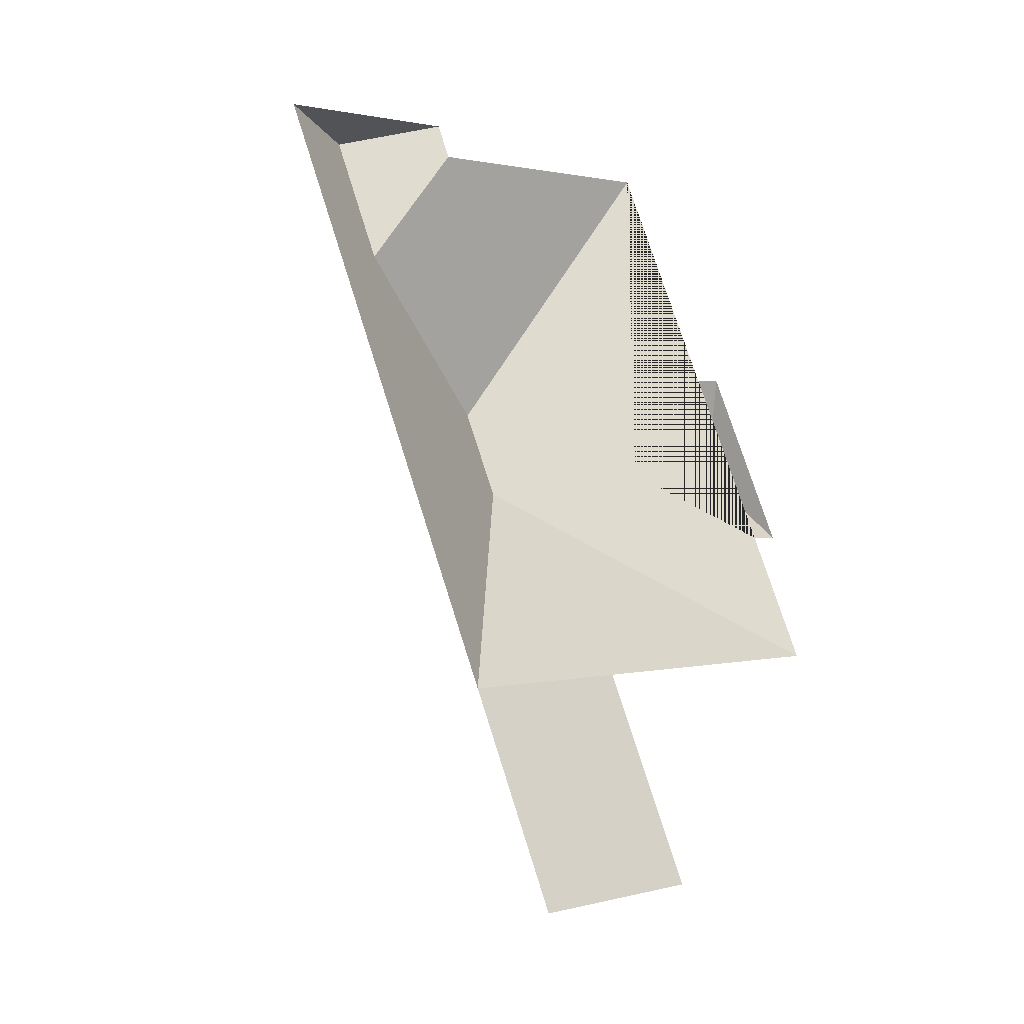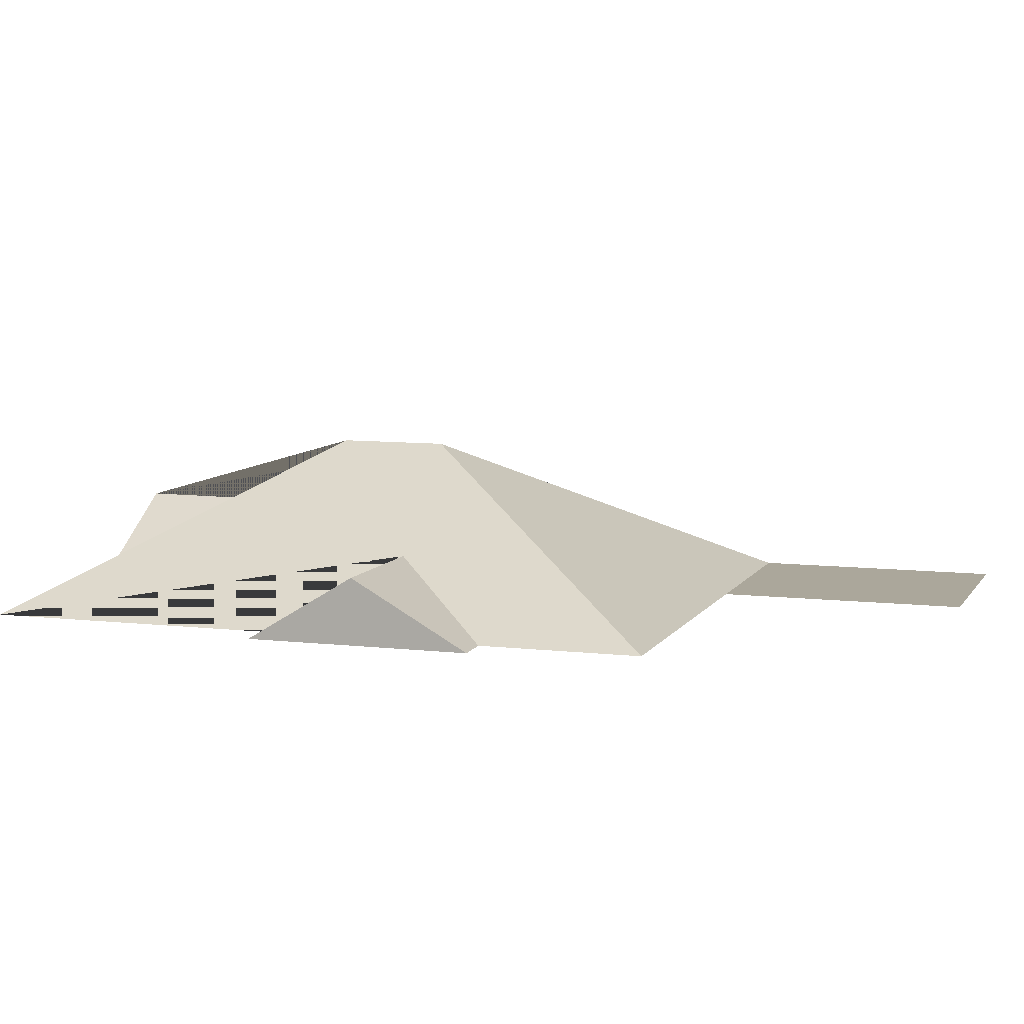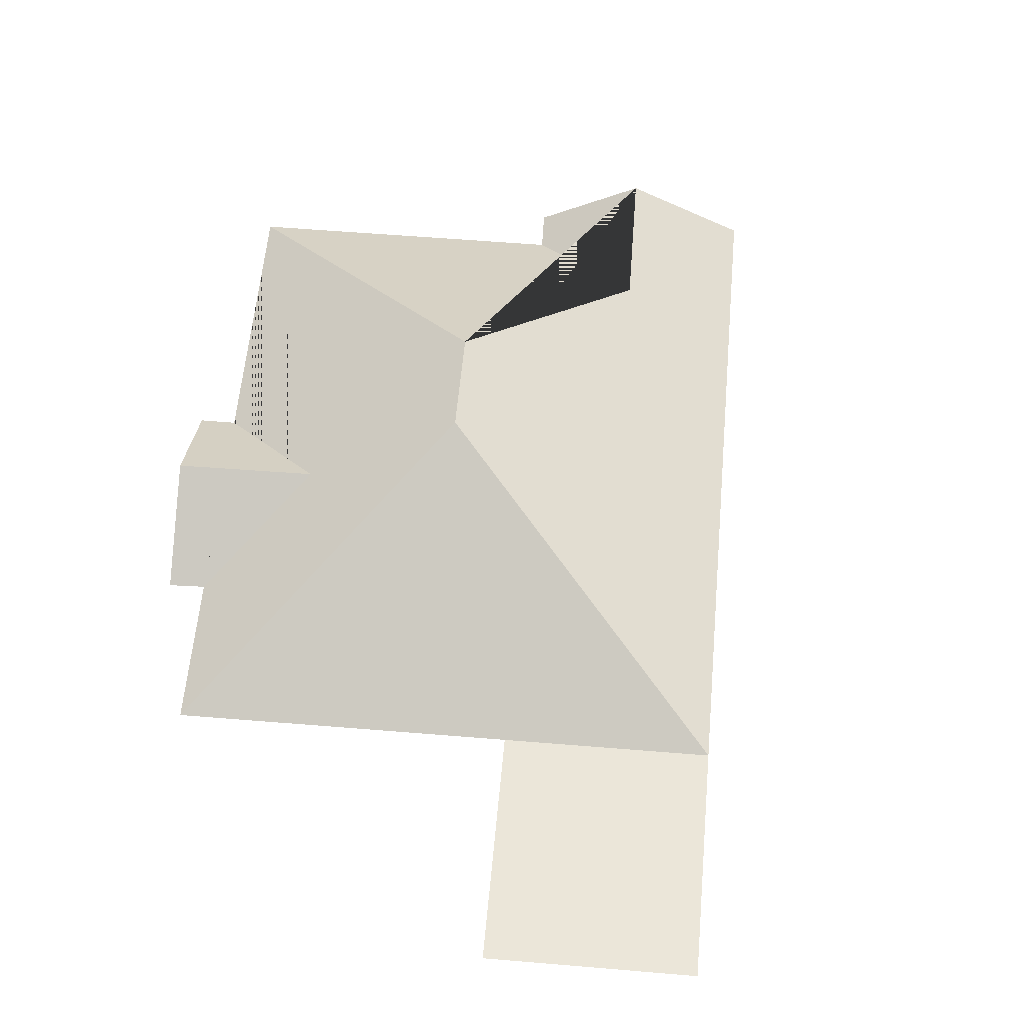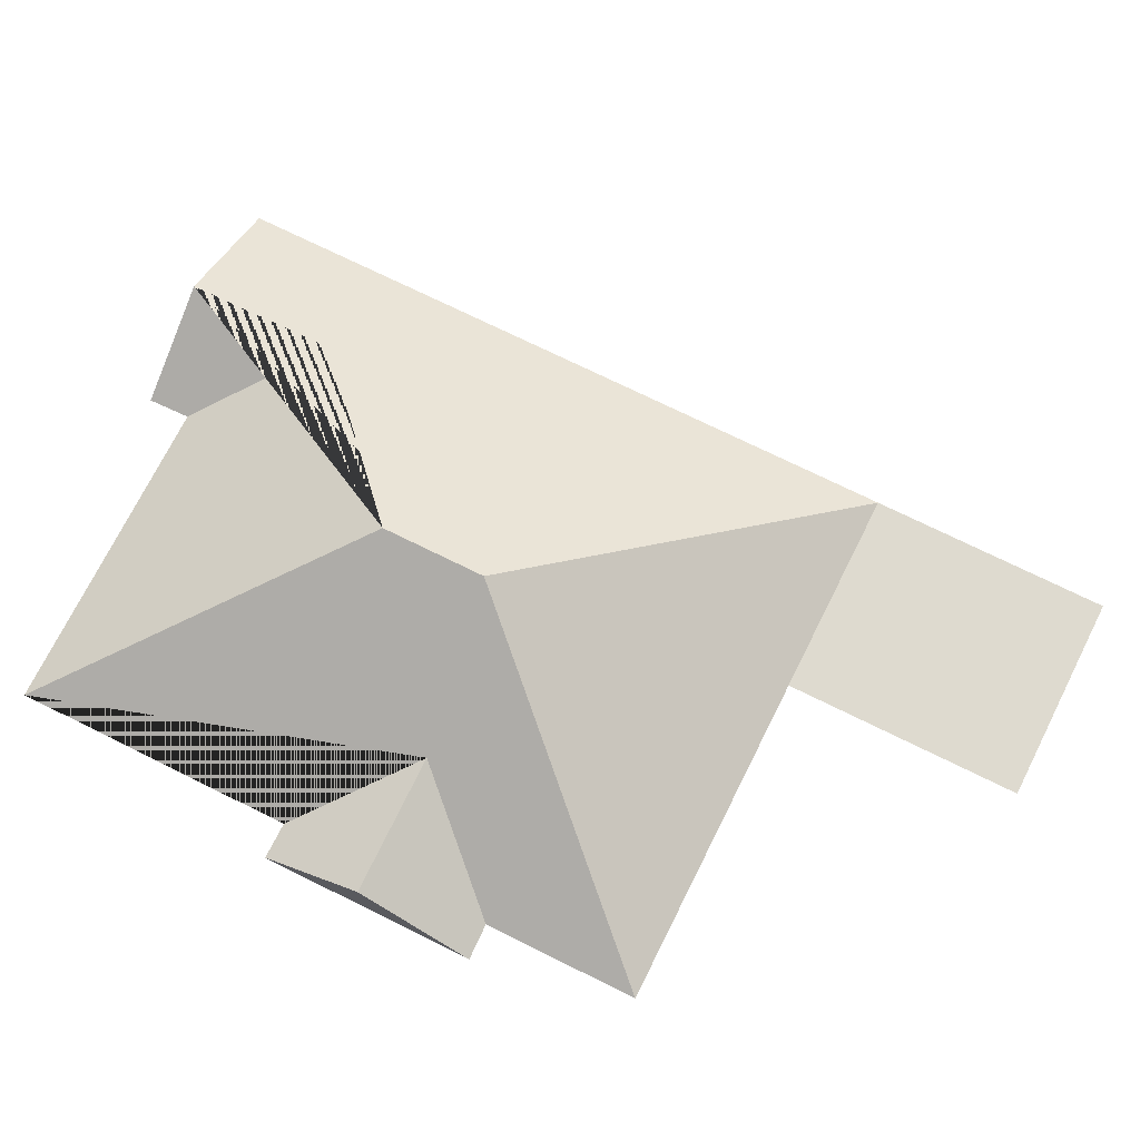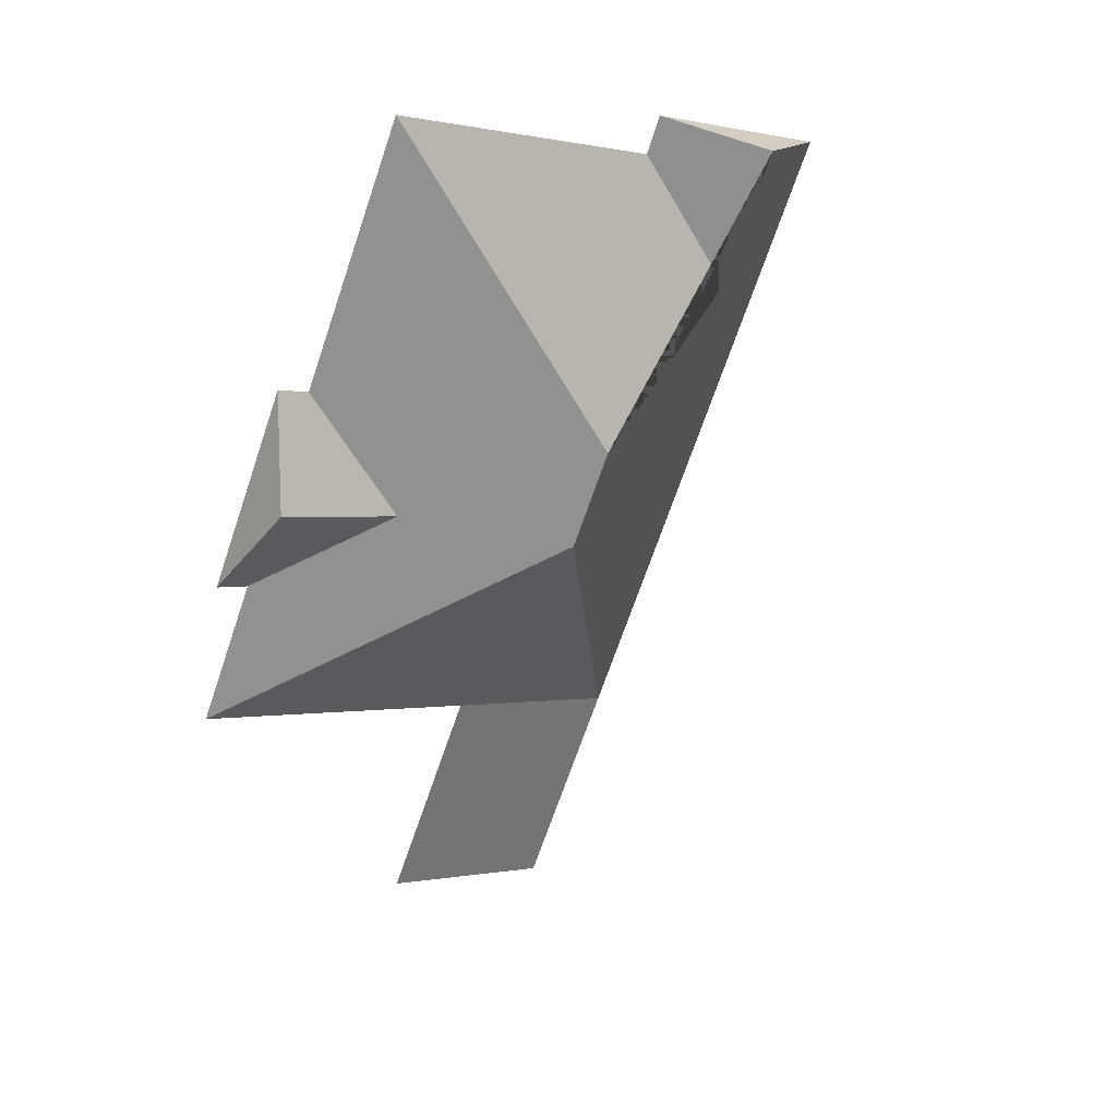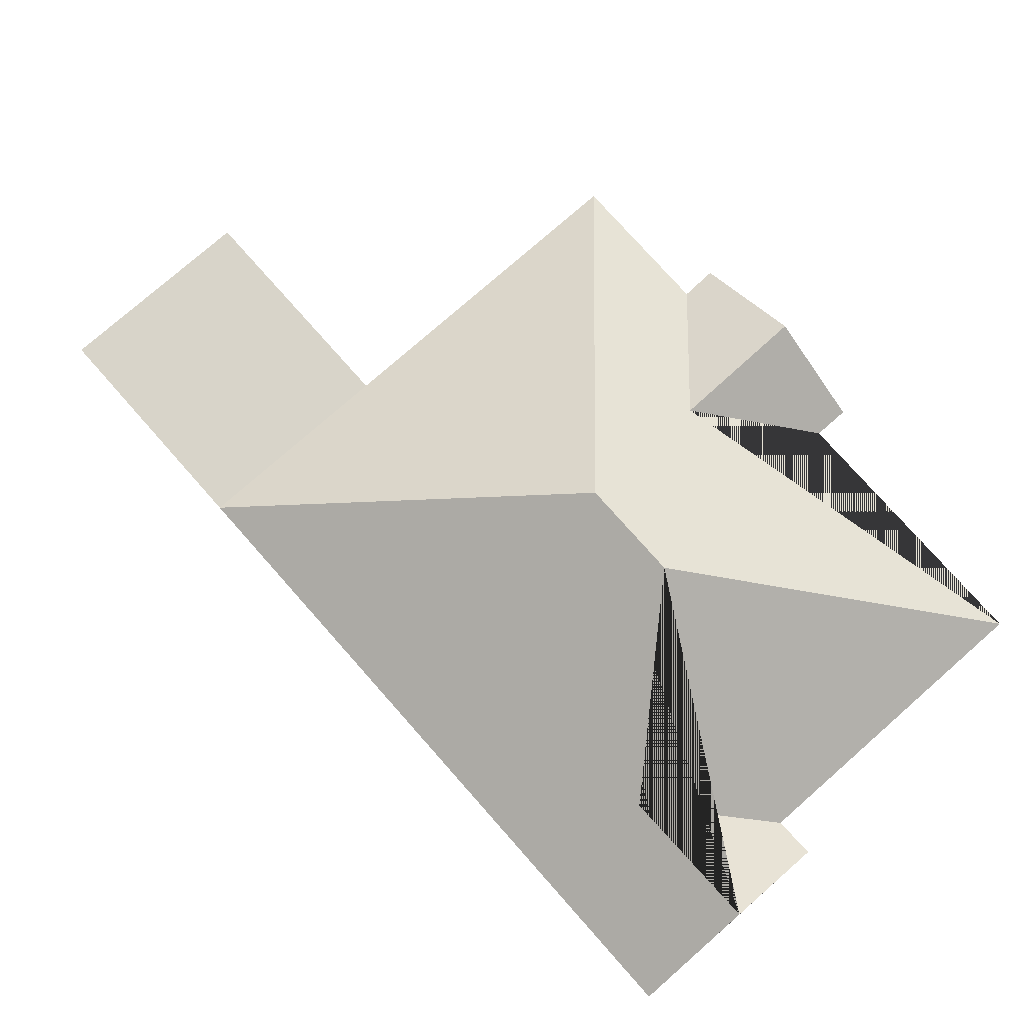
<metadata>
{"format":"obj","ext":"obj","renderer":"f3d","projection":"perspective","resolution":1024,"background":"white","views":[{"elev":-32.1,"azim":-40.9,"up":"+Z"},{"elev":8.1,"azim":84.9,"up":"+Y"},{"elev":57.2,"azim":161.7,"up":"+Y"},{"elev":71.0,"azim":93.2,"up":"+Y"},{"elev":36.2,"azim":144.1,"up":"+Z"},{"elev":75.6,"azim":-64.7,"up":"+Y"}]}
</metadata>
<code>
o CG10_500_044068_0023_roof
v 272.5 75 -456.6
v 185.3 75 -494.2
v 369.9 75 -296.7
v 229.4 75 -356.9
v 142.1 75 -394.4
v 357.4 75 -226
v 342 75 -232
v 337.2 103.7 -179.3
v 278.2 103.1 -203.7
v 210.3 145 -224.6
v 318.5 75 -136.1
v 303.4 75 -142.6
v 191.5 145 -180.9
v 92.81 103.6 -146.2
v 252.4 75 -24.53
v 118.1 75 -82.13
v 111.1 75 -64.65
v 66.84 104.1 -83.73
v 17.31 75 -105.1
v 272.5 0 -456.6
v 185.3 0 -494.2
v 142.1 0 -394.4
v 17.31 0 -105.1
v 111.1 0 -64.65
v 118.1 0 -82.13
v 252.4 0 -24.53
v 303.4 0 -142.6
v 318.5 0 -136.1
v 357.4 0 -226
v 342 0 -232
v 369.9 0 -296.7
v 229.4 0 -356.9
f 18 14 16 17
f 16 15 13 14
f 15 12 9 7 3 10 13
f 12 11 8 9
f 8 6 7 9
f 10 5 4 3
f 5 2 1 4
f 18 19 5 10 13 14
f 19 18 17
f 11 8 6

</code>
